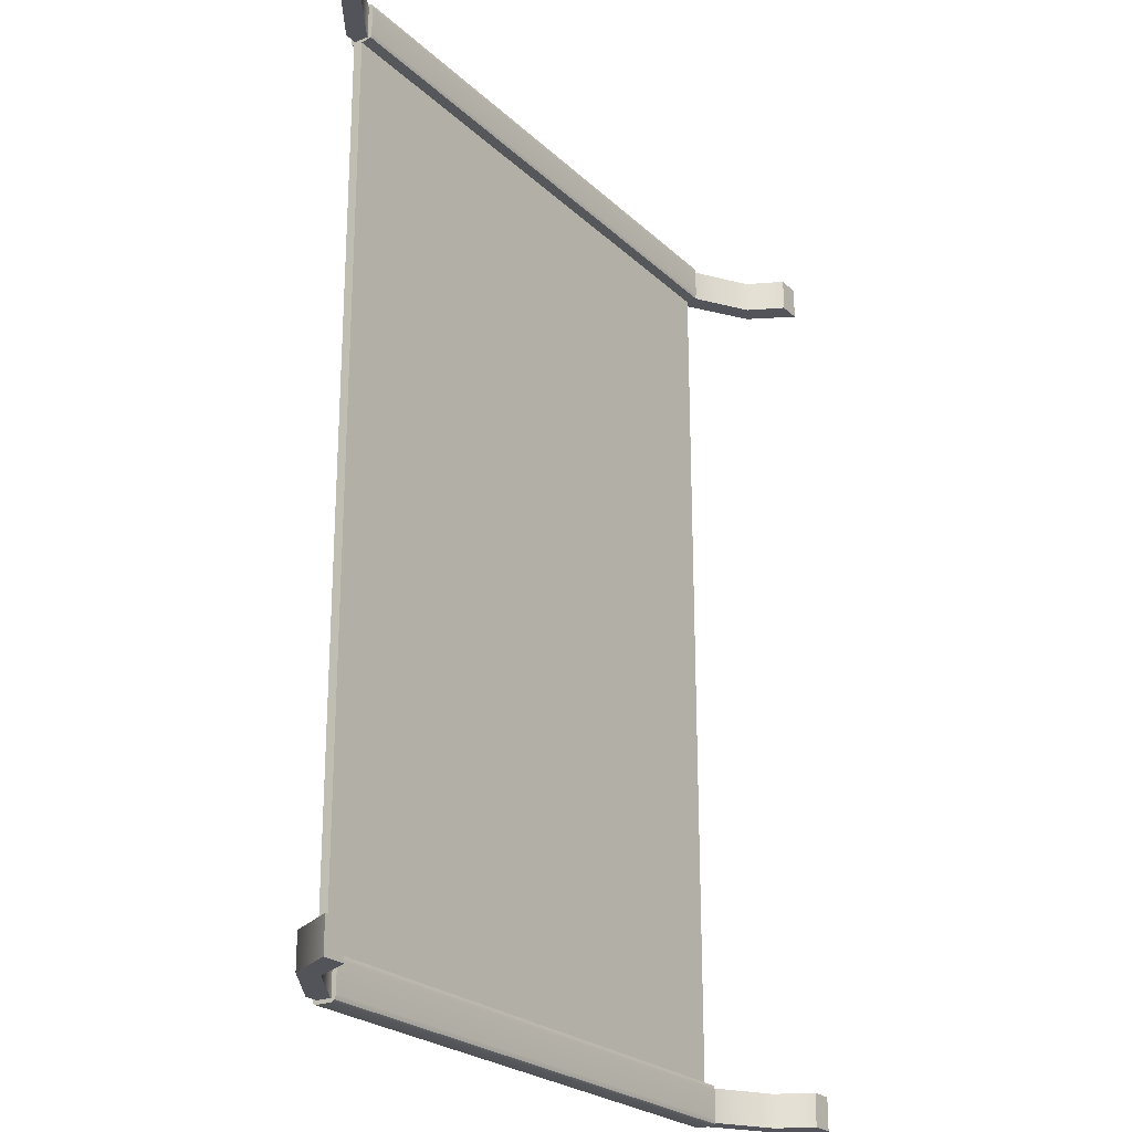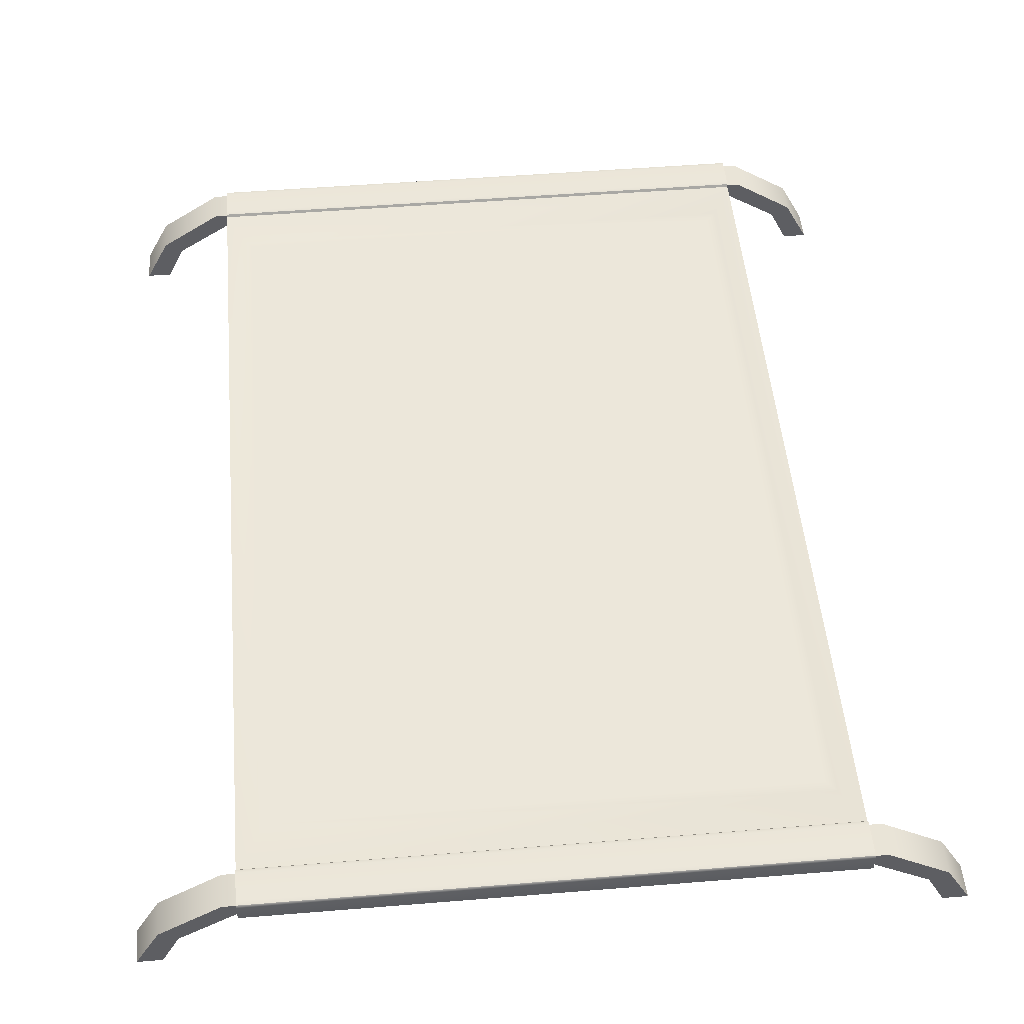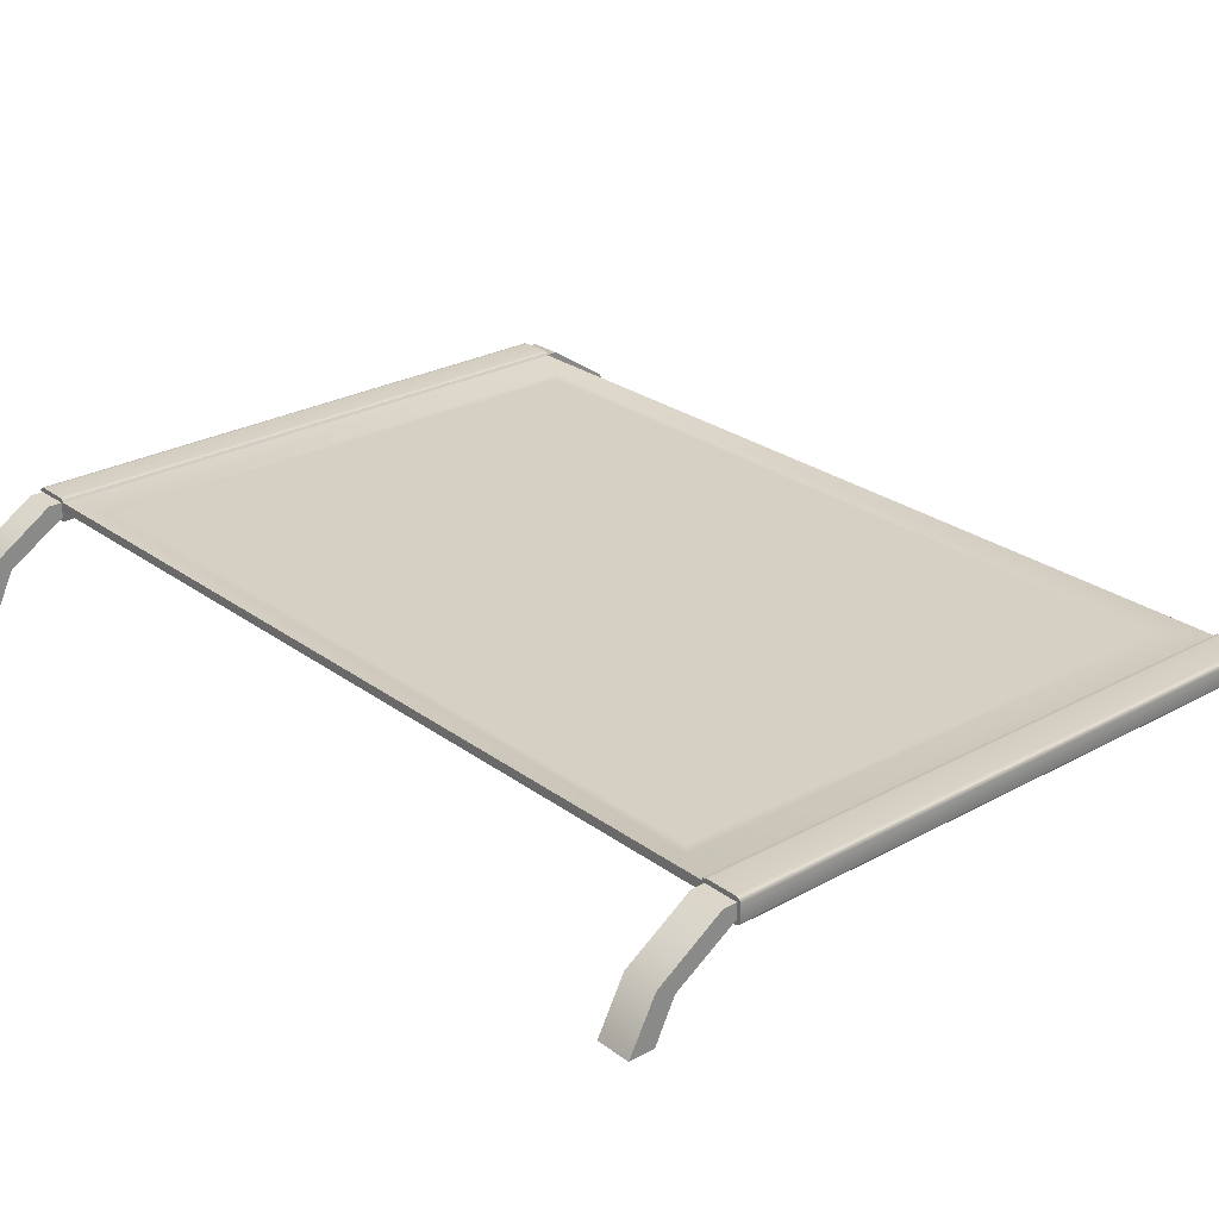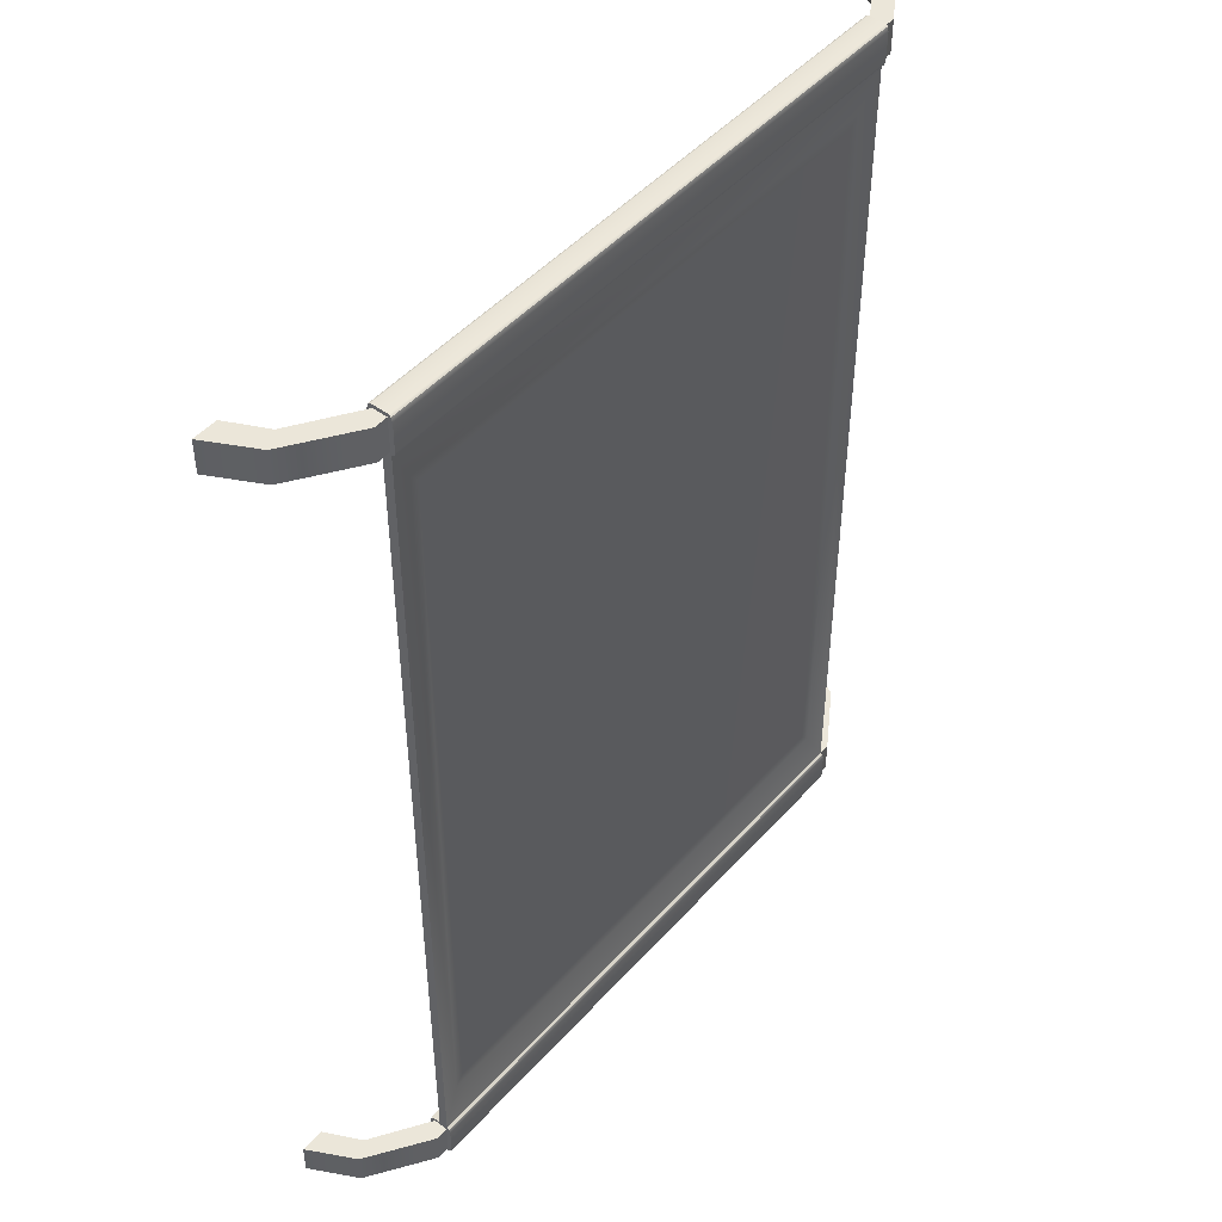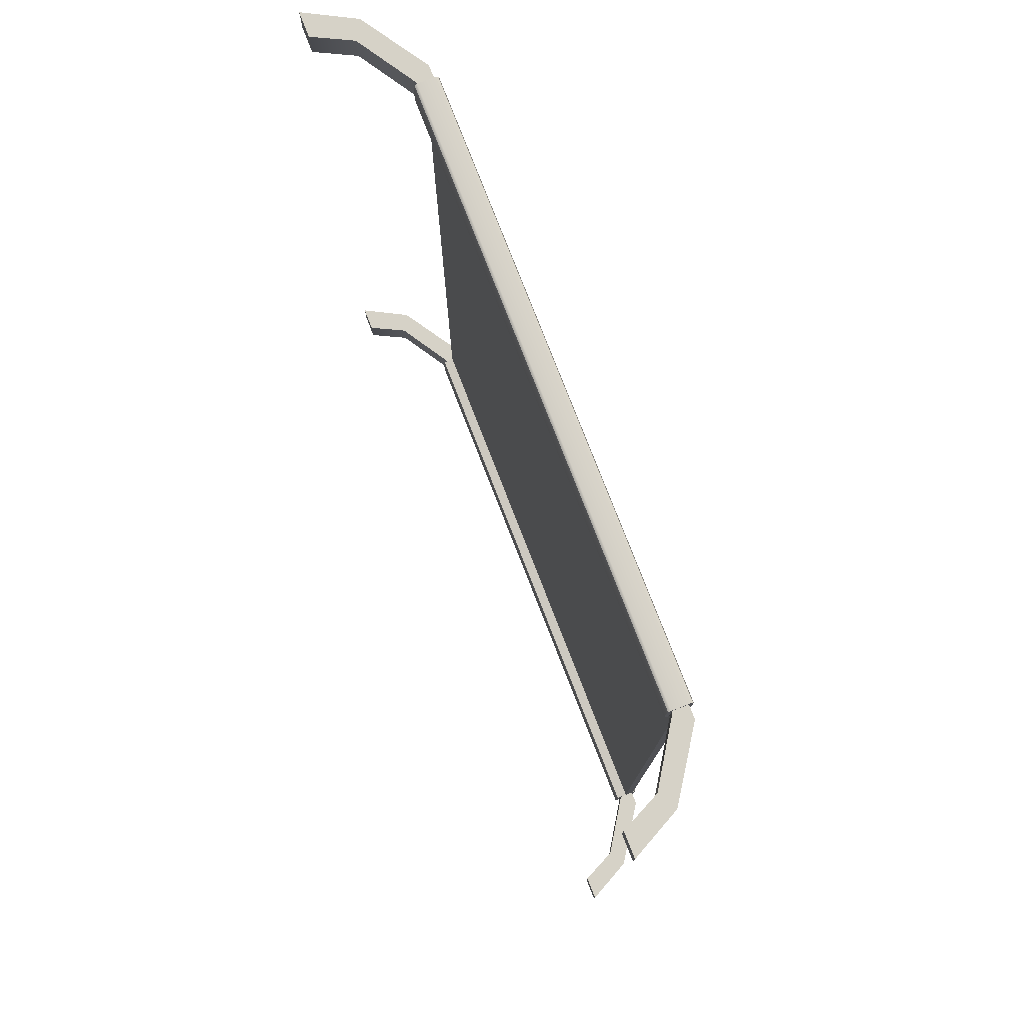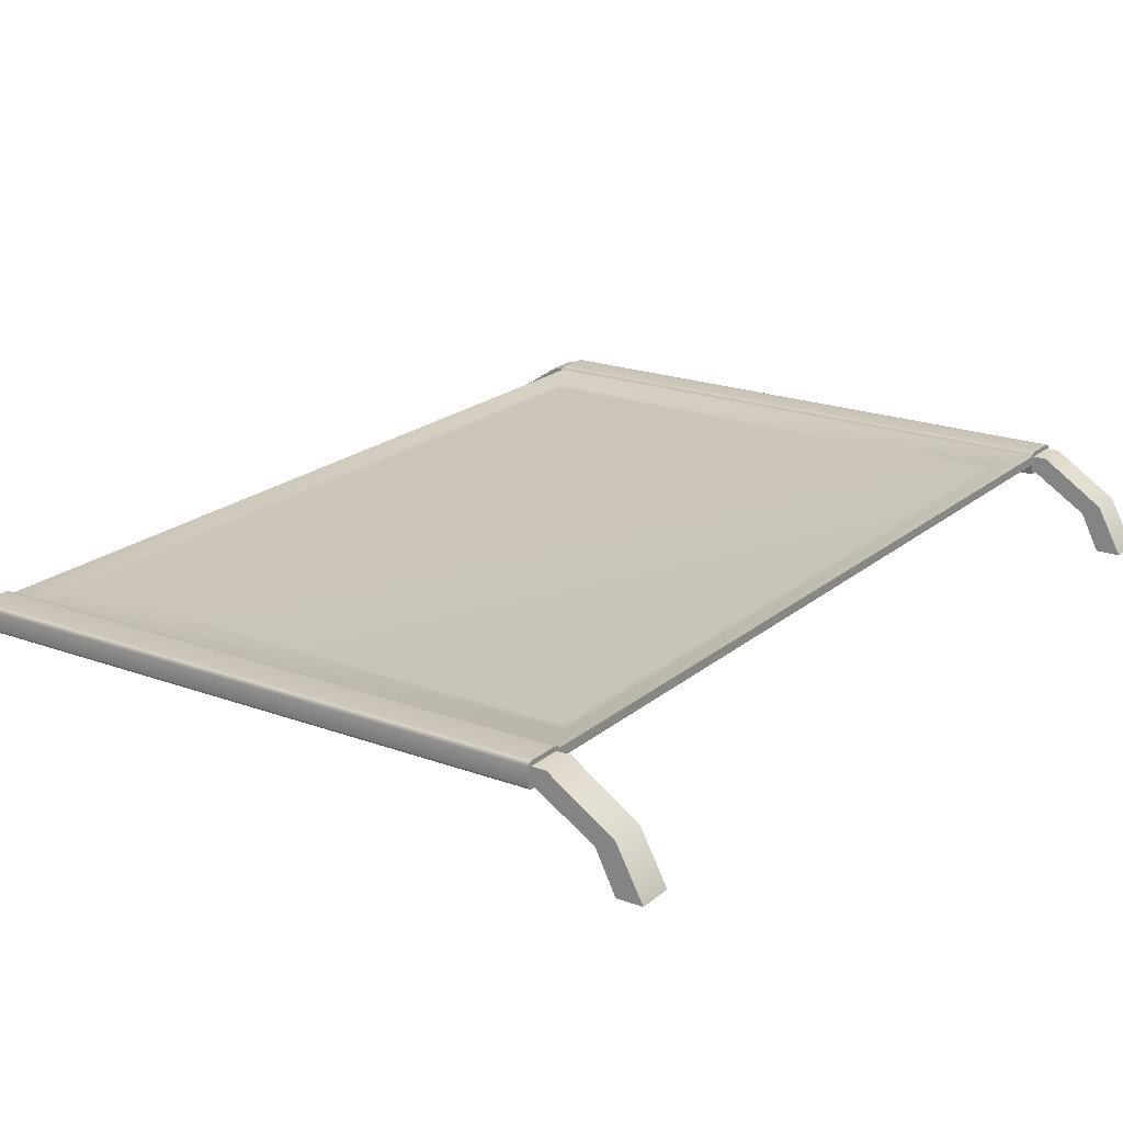
<metadata>
{"format":"obj","ext":"obj","renderer":"f3d","projection":"perspective","resolution":1024,"background":"white","views":[{"elev":-23.8,"azim":-56.2,"up":"+Z"},{"elev":50.4,"azim":-5.1,"up":"+Y"},{"elev":26.2,"azim":-41.0,"up":"+Y"},{"elev":47.5,"azim":129.4,"up":"+Z"},{"elev":78.5,"azim":68.7,"up":"+Z"},{"elev":20.3,"azim":-145.9,"up":"+Y"}]}
</metadata>
<code>
g default
v -1.262 0 -1.517
v -1.262 0 -1.409
v -1.183 0 -1.517
v -1.183 0 -1.409
v -1.181 0.1515 -1.517
v -1.124 0.1185 -1.517
v -1.124 0.1185 -1.409
v -1.181 0.1515 -1.409
v -0.9816 0.2828 -1.517
v -0.9423 0.2348 -1.517
v -0.9423 0.2348 -1.409
v -0.9816 0.2828 -1.409
v -0.7571 0.2828 -1.517
v -0.7571 0.2348 -1.517
v -0.7571 0.2348 -1.409
v -0.7571 0.2828 -1.409
v -0 0.2348 -1.409
v 0 0.2348 -1.517
v 0 0.2828 -1.517
v -0 0.2828 -1.409
v 1.262 0 -1.517
v 1.262 0 -1.409
v 1.183 0 -1.517
v 1.183 0 -1.409
v 1.181 0.1515 -1.517
v 1.124 0.1185 -1.517
v 1.124 0.1185 -1.409
v 1.181 0.1515 -1.409
v 0.9816 0.2828 -1.517
v 0.9423 0.2348 -1.517
v 0.9423 0.2348 -1.409
v 0.9816 0.2828 -1.409
v 0.7571 0.2828 -1.517
v 0.7571 0.2348 -1.517
v 0.7571 0.2348 -1.409
v 0.7571 0.2828 -1.409
v -1.262 0 1.409
v -1.262 0 1.517
v -1.183 0 1.409
v -1.183 0 1.517
v -1.181 0.1515 1.409
v -1.124 0.1185 1.409
v -1.124 0.1185 1.517
v -1.181 0.1515 1.517
v -0.9816 0.2828 1.409
v -0.9423 0.2348 1.409
v -0.9423 0.2348 1.517
v -0.9816 0.2828 1.517
v -0.7571 0.2828 1.409
v -0.7571 0.2348 1.409
v -0.7571 0.2348 1.517
v -0.7571 0.2828 1.517
v 0 0.2348 1.517
v 0 0.2348 1.409
v 0 0.2828 1.409
v 0 0.2828 1.517
v 1.262 0 1.409
v 1.262 0 1.517
v 1.183 0 1.409
v 1.183 0 1.517
v 1.181 0.1515 1.409
v 1.124 0.1185 1.409
v 1.124 0.1185 1.517
v 1.181 0.1515 1.517
v 0.9816 0.2828 1.409
v 0.9423 0.2348 1.409
v 0.9423 0.2348 1.517
v 0.9816 0.2828 1.517
v 0.7571 0.2828 1.409
v 0.7571 0.2348 1.409
v 0.7571 0.2348 1.517
v 0.7571 0.2828 1.517
v -0.9387 0.2941 -1.522
v -0.9387 0.2859 -1.528
v -0.9387 0.2975 -1.508
v 0.9387 0.2859 -1.528
v 0.9387 0.2941 -1.522
v 0.9387 0.2975 -1.508
v -0.9387 0.2941 -1.403
v -0.9387 0.2975 -1.417
v -0.9387 0.2859 -1.398
v 0.9387 0.2859 -1.398
v 0.9387 0.2975 -1.417
v 0.9387 0.2941 -1.403
v -0.9387 0.2236 -1.522
v -0.9387 0.2202 -1.508
v -0.9387 0.2318 -1.528
v 0.9387 0.2236 -1.522
v 0.9387 0.2318 -1.528
v 0.9387 0.2202 -1.508
v -0.9387 0.2236 -1.403
v -0.9387 0.2567 -1.398
v -0.9387 0.2202 -1.417
v 0.9387 0.2236 -1.403
v 0.9387 0.2202 -1.417
v 0.9387 0.2567 -1.398
v 0.9387 0.2941 1.522
v 0.9387 0.2859 1.528
v 0.9387 0.2975 1.508
v -0.9387 0.2859 1.528
v -0.9387 0.2941 1.522
v -0.9387 0.2975 1.508
v 0.9387 0.2941 1.403
v 0.9387 0.2975 1.417
v 0.9387 0.2859 1.398
v -0.9387 0.2859 1.398
v -0.9387 0.2975 1.417
v -0.9387 0.2941 1.403
v 0.9387 0.2236 1.522
v 0.9387 0.2202 1.508
v 0.9387 0.2318 1.528
v -0.9387 0.2236 1.522
v -0.9387 0.2318 1.528
v -0.9387 0.2202 1.508
v 0.9387 0.2236 1.403
v 0.9387 0.2567 1.398
v 0.9387 0.2202 1.417
v -0.9387 0.2236 1.403
v -0.9387 0.2202 1.417
v -0.9387 0.2567 1.398
v -0.8427 0.2692 1.24
v -0.8718 0.2703 1.274
v -0.8718 0.2703 -1.274
v -0.8427 0.2692 -1.24
v 0.8434 0.2692 1.241
v 0.8719 0.2703 1.274
v 0.8427 0.2692 -1.24
v 0.8718 0.2703 -1.274
g SM_DogBed_Large
f 1 3 4 2
f 13 19 18 14
f 14 18 17 15
f 17 20 16 15
f 16 20 19 13
f 3 1 5 6
f 3 6 7 4
f 8 2 4 7
f 5 1 2 8
f 6 5 9 10
f 6 10 11 7
f 12 8 7 11
f 9 5 8 12
f 10 9 13 14
f 10 14 15 11
f 16 12 11 15
f 13 9 12 16
f 21 22 24 23
f 33 34 18 19
f 34 35 17 18
f 17 35 36 20
f 36 33 19 20
f 23 26 25 21
f 23 24 27 26
f 28 27 24 22
f 25 28 22 21
f 26 30 29 25
f 26 27 31 30
f 32 31 27 28
f 29 32 28 25
f 30 34 33 29
f 30 31 35 34
f 36 35 31 32
f 33 36 32 29
f 37 39 40 38
f 49 55 54 50
f 50 54 53 51
f 53 56 52 51
f 52 56 55 49
f 39 37 41 42
f 39 42 43 40
f 44 38 40 43
f 41 37 38 44
f 42 41 45 46
f 42 46 47 43
f 48 44 43 47
f 45 41 44 48
f 46 45 49 50
f 46 50 51 47
f 52 48 47 51
f 49 45 48 52
f 57 58 60 59
f 69 70 54 55
f 70 71 53 54
f 53 71 72 56
f 72 69 55 56
f 59 62 61 57
f 59 60 63 62
f 64 63 60 58
f 61 64 58 57
f 62 66 65 61
f 62 63 67 66
f 68 67 63 64
f 65 68 64 61
f 66 70 69 65
f 66 67 71 70
f 72 71 67 68
f 69 72 68 65
f 78 75 80 83
f 86 90 95 93
f 89 87 74 76
f 74 73 77 76
f 73 75 78 77
f 80 79 84 83
f 79 81 82 84
f 86 85 88 90
f 85 87 89 88
f 92 91 94 96
f 91 93 95 94
f 91 92 81 79 80 75 73 74 87 85 86 93
f 94 95 90 88 89 76 77 78 83 84 82 96
f 96 82 105 116
f 81 92 120 106
f 102 99 104 107
f 110 114 119 117
f 113 111 98 100
f 98 97 101 100
f 97 99 102 101
f 104 103 108 107
f 103 105 106 108
f 110 109 112 114
f 109 111 113 112
f 116 115 118 120
f 115 117 119 118
f 115 116 105 103 104 99 97 98 111 109 110 117
f 118 119 114 112 113 100 101 102 107 108 106 120
f 96 116 120 92
f 122 123 81 106
f 122 121 124 123
f 124 121 125 127
f 121 122 126 125
f 126 122 106 105
f 125 126 128 127
f 128 126 105 82
f 123 128 82 81
f 123 124 127 128

</code>
